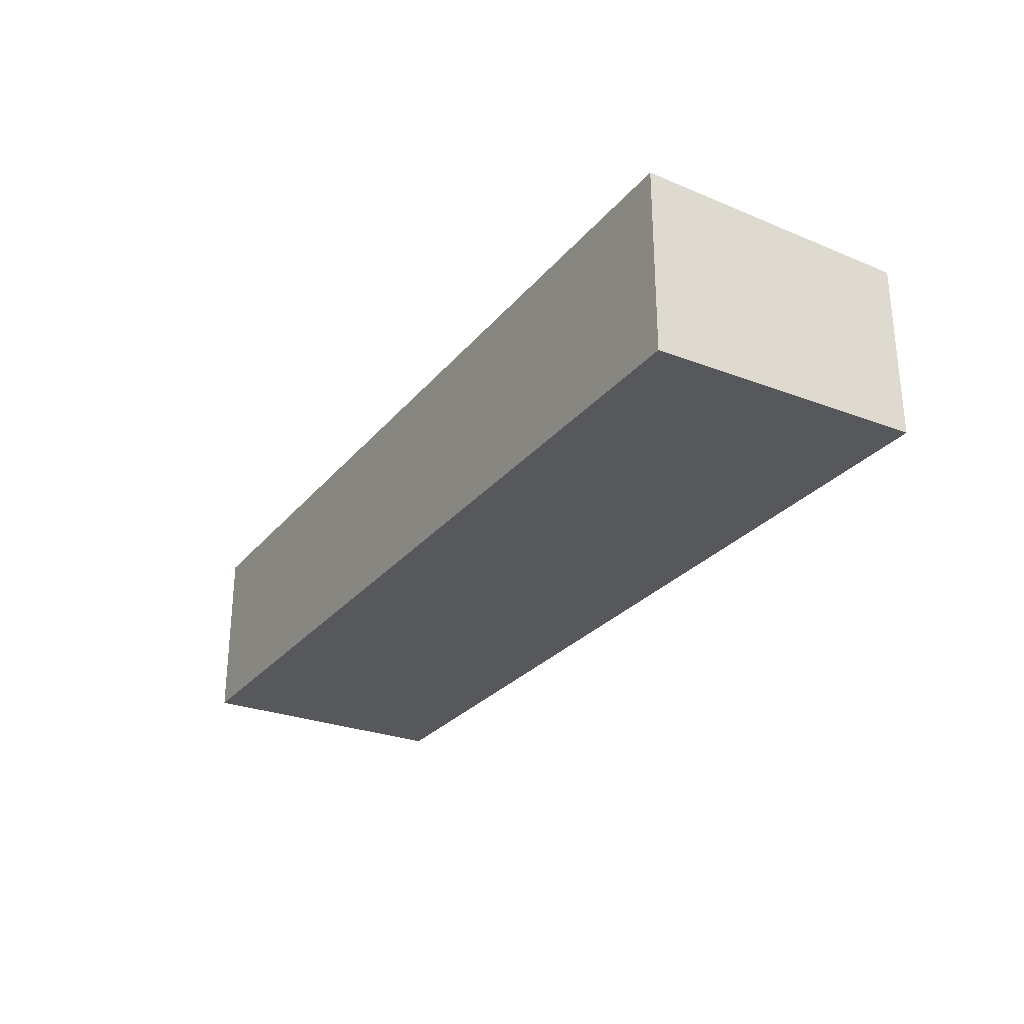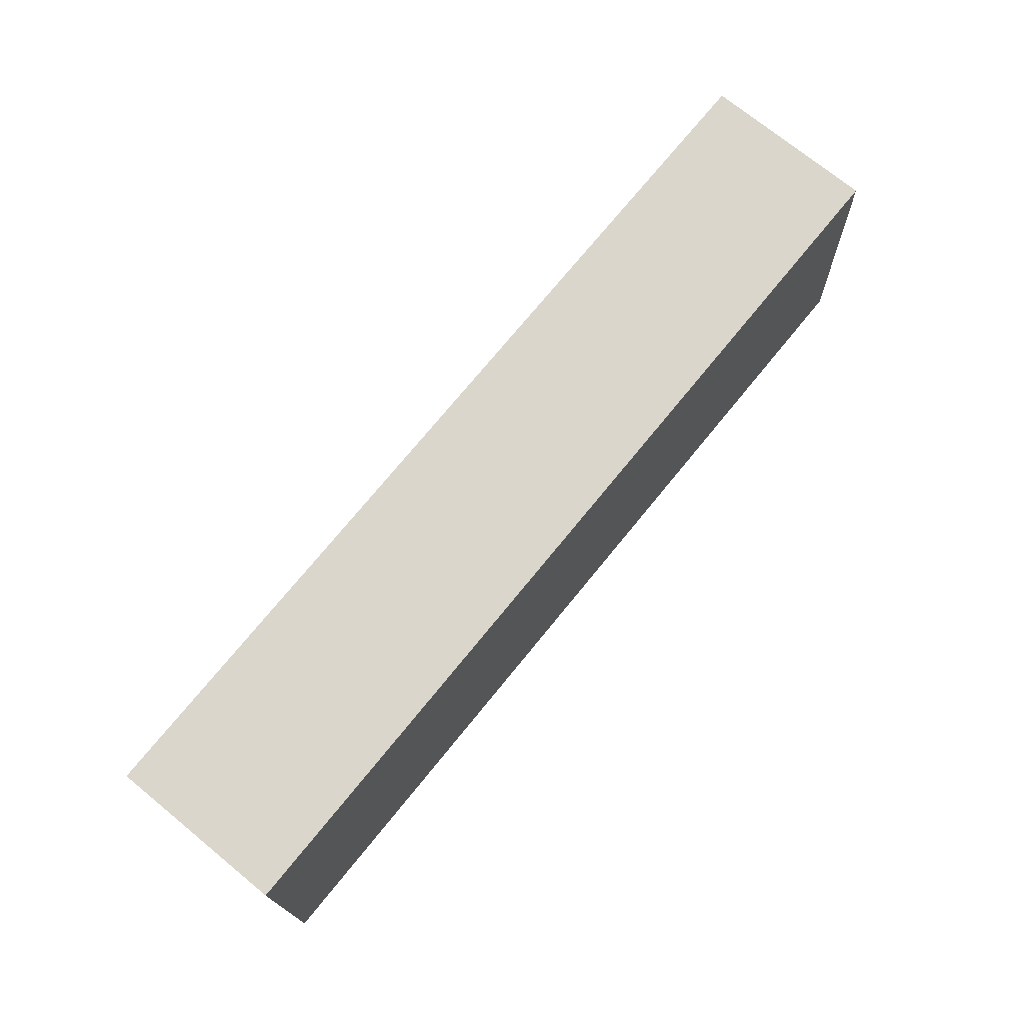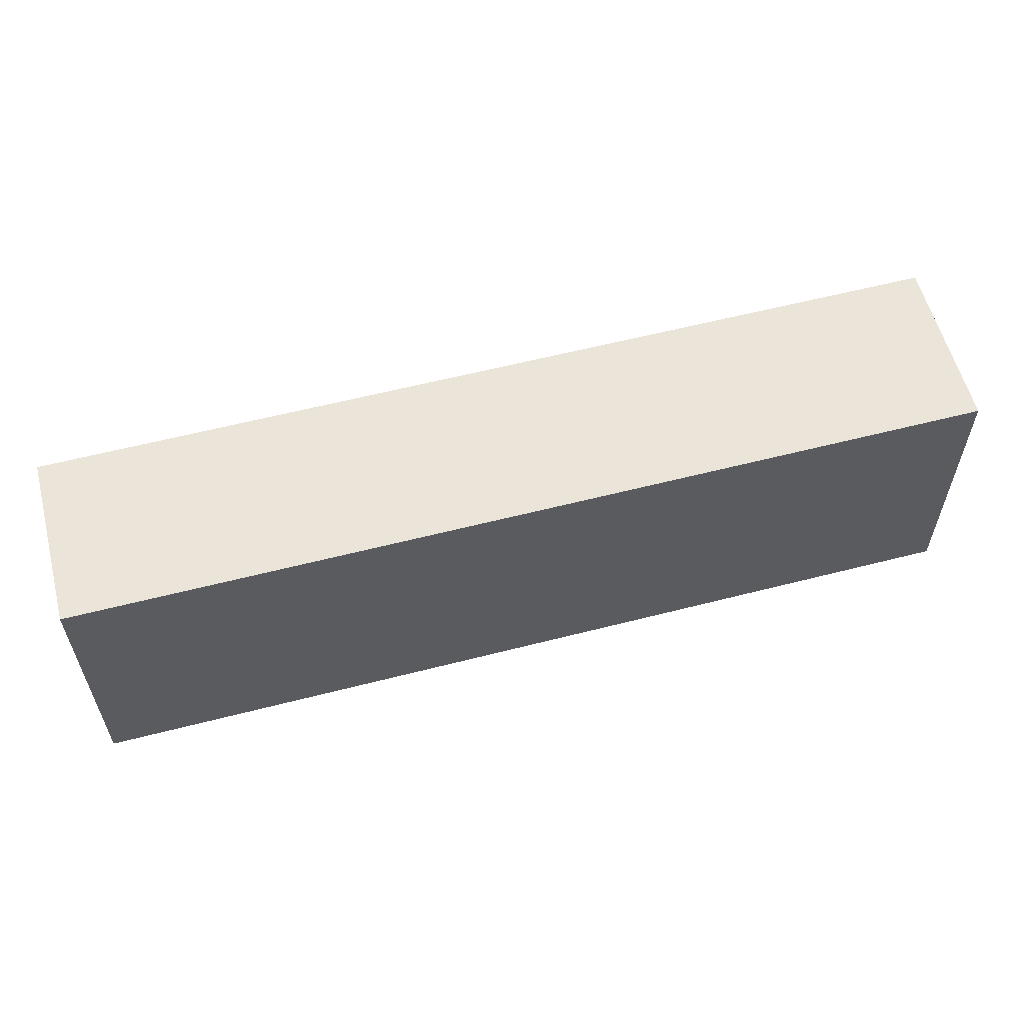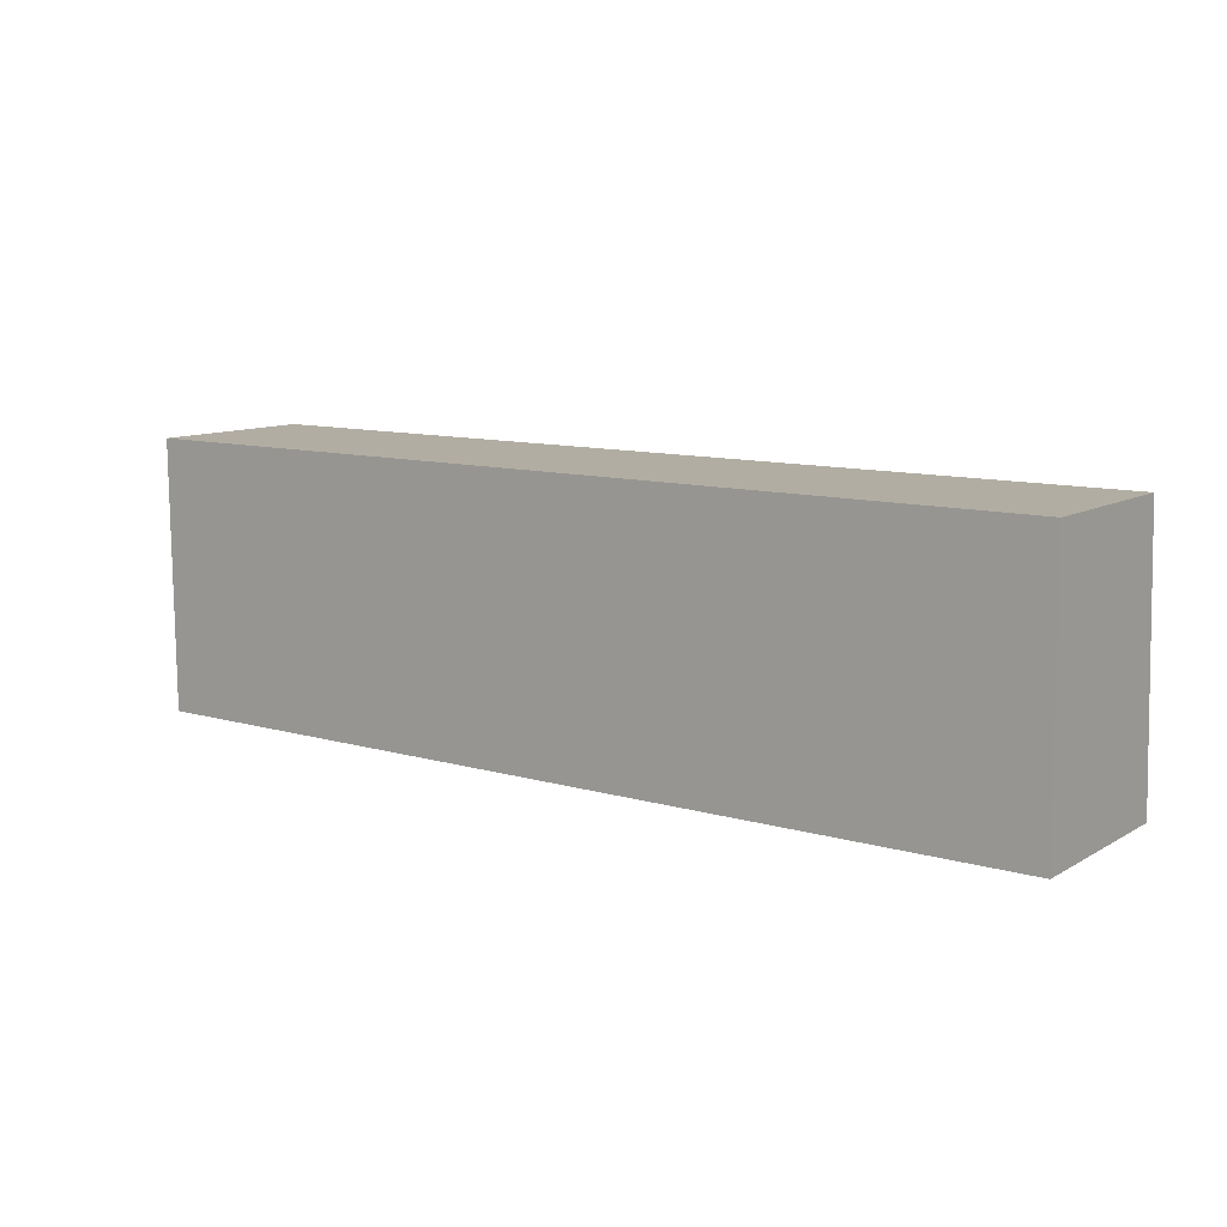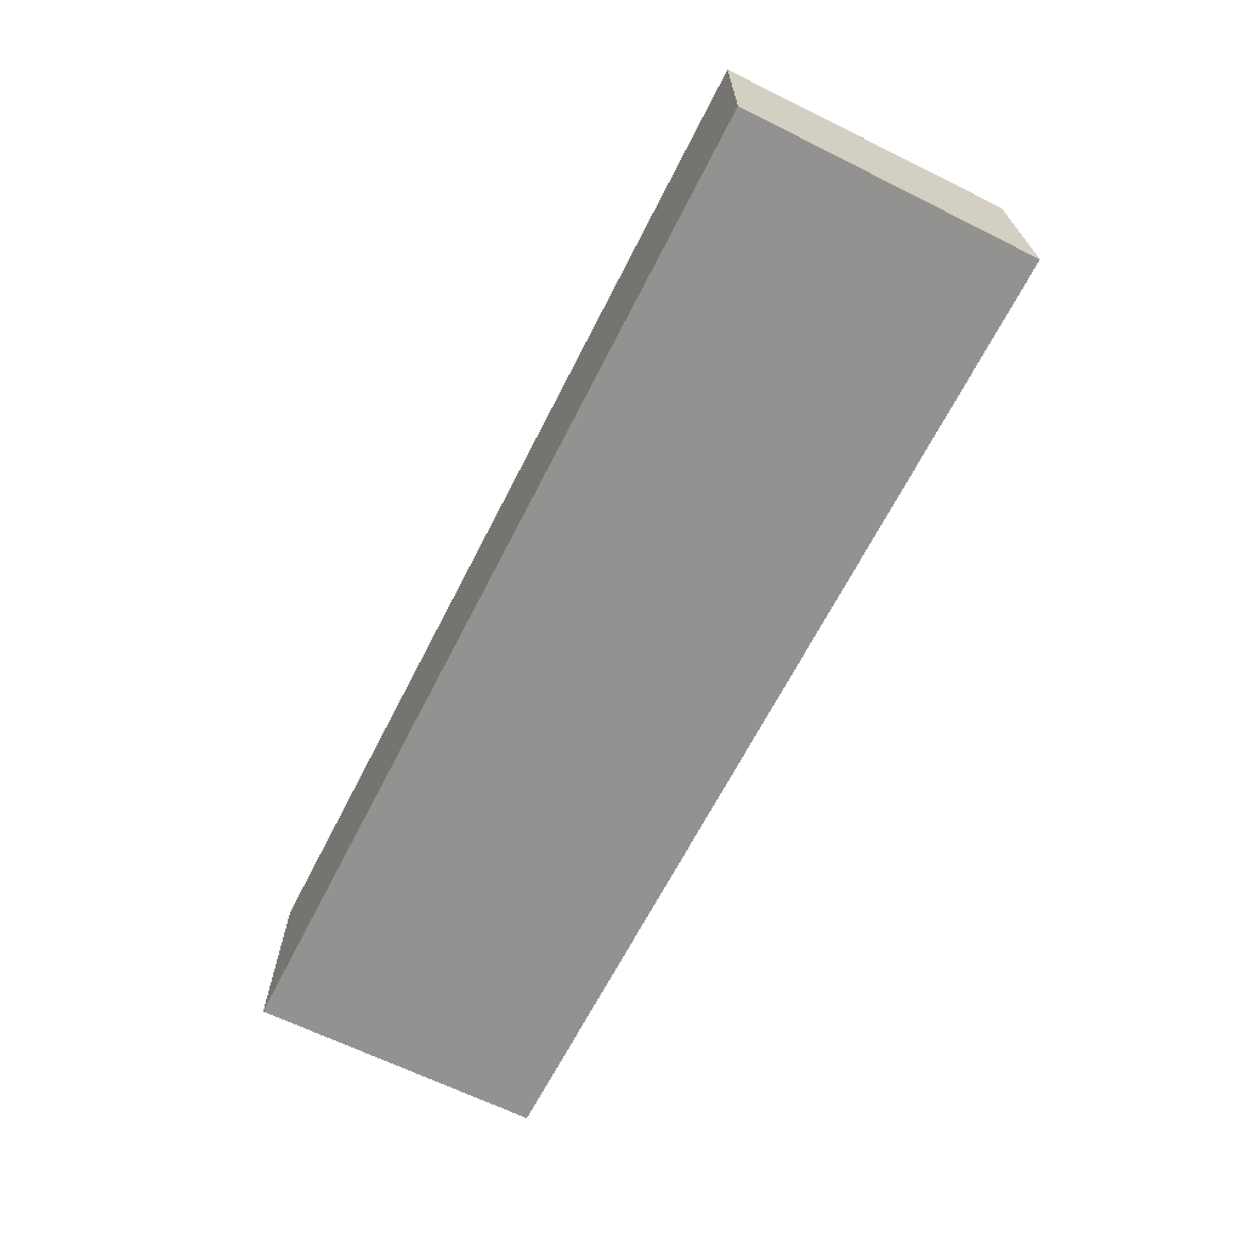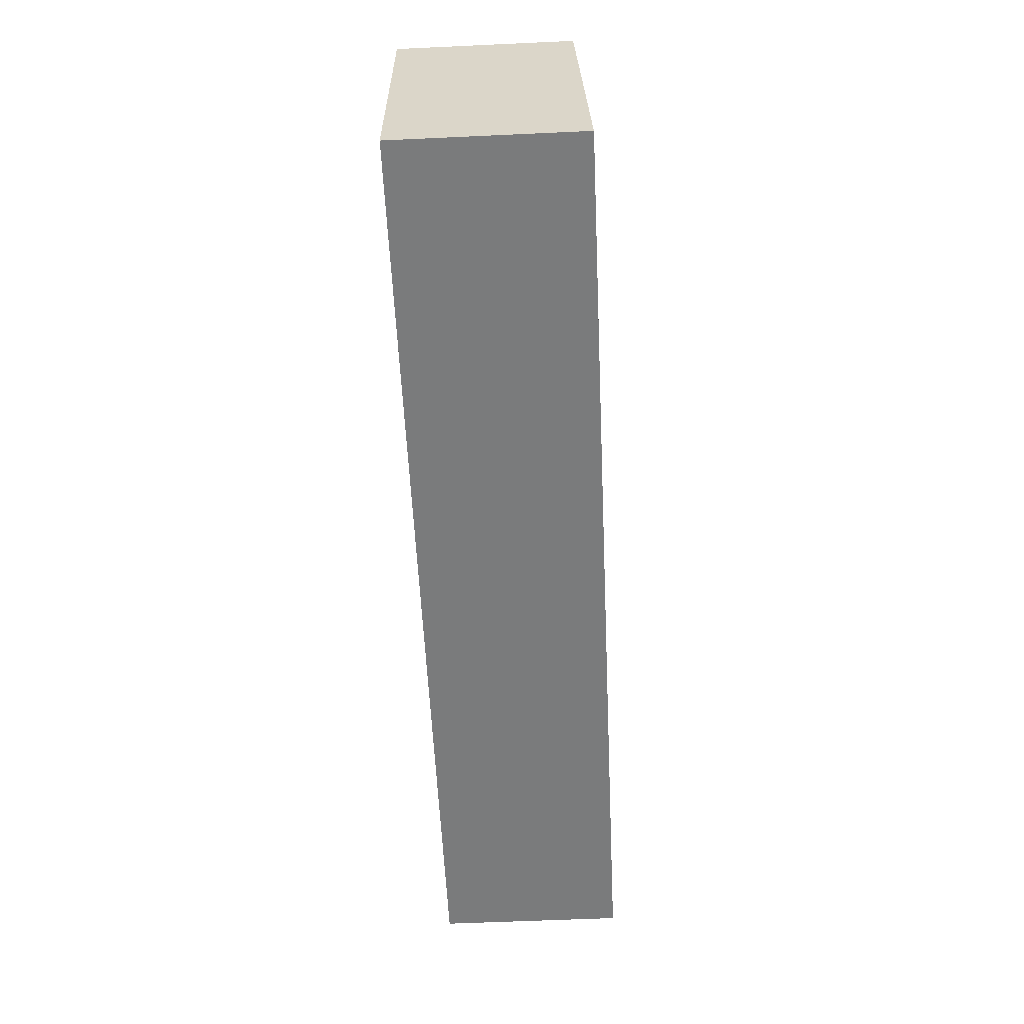
<metadata>
{"format":"obj","ext":"obj","renderer":"f3d","projection":"perspective","resolution":1024,"background":"white","views":[{"elev":-27.7,"azim":-120.8,"up":"+Y"},{"elev":73.5,"azim":129.2,"up":"+Z"},{"elev":59.4,"azim":165.3,"up":"+Z"},{"elev":10.5,"azim":35.7,"up":"+Z"},{"elev":-66.5,"azim":63.1,"up":"+Y"},{"elev":-58.5,"azim":92.7,"up":"+Z"}]}
</metadata>
<code>
v  0.04661 3.484 -5.075
v  17.48 3.129e-16 -5.11
v  0.04653 3.108e-16 -5.075
v  17.48 3.484 -5.11
v  17.43 3.292 -0.03492
v  17.43 2.132e-18 -0.03481
v  7.021e-05 3.292 -0.0001042
v  0 0 0
g defaultobject
f 1 2 3
f 2 1 4
f 2 5 6
f 5 2 4
f 6 7 8
f 7 6 5
f 7 3 8
f 3 7 1
f 6 3 2
f 3 6 8
f 5 1 7
f 1 5 4

</code>
